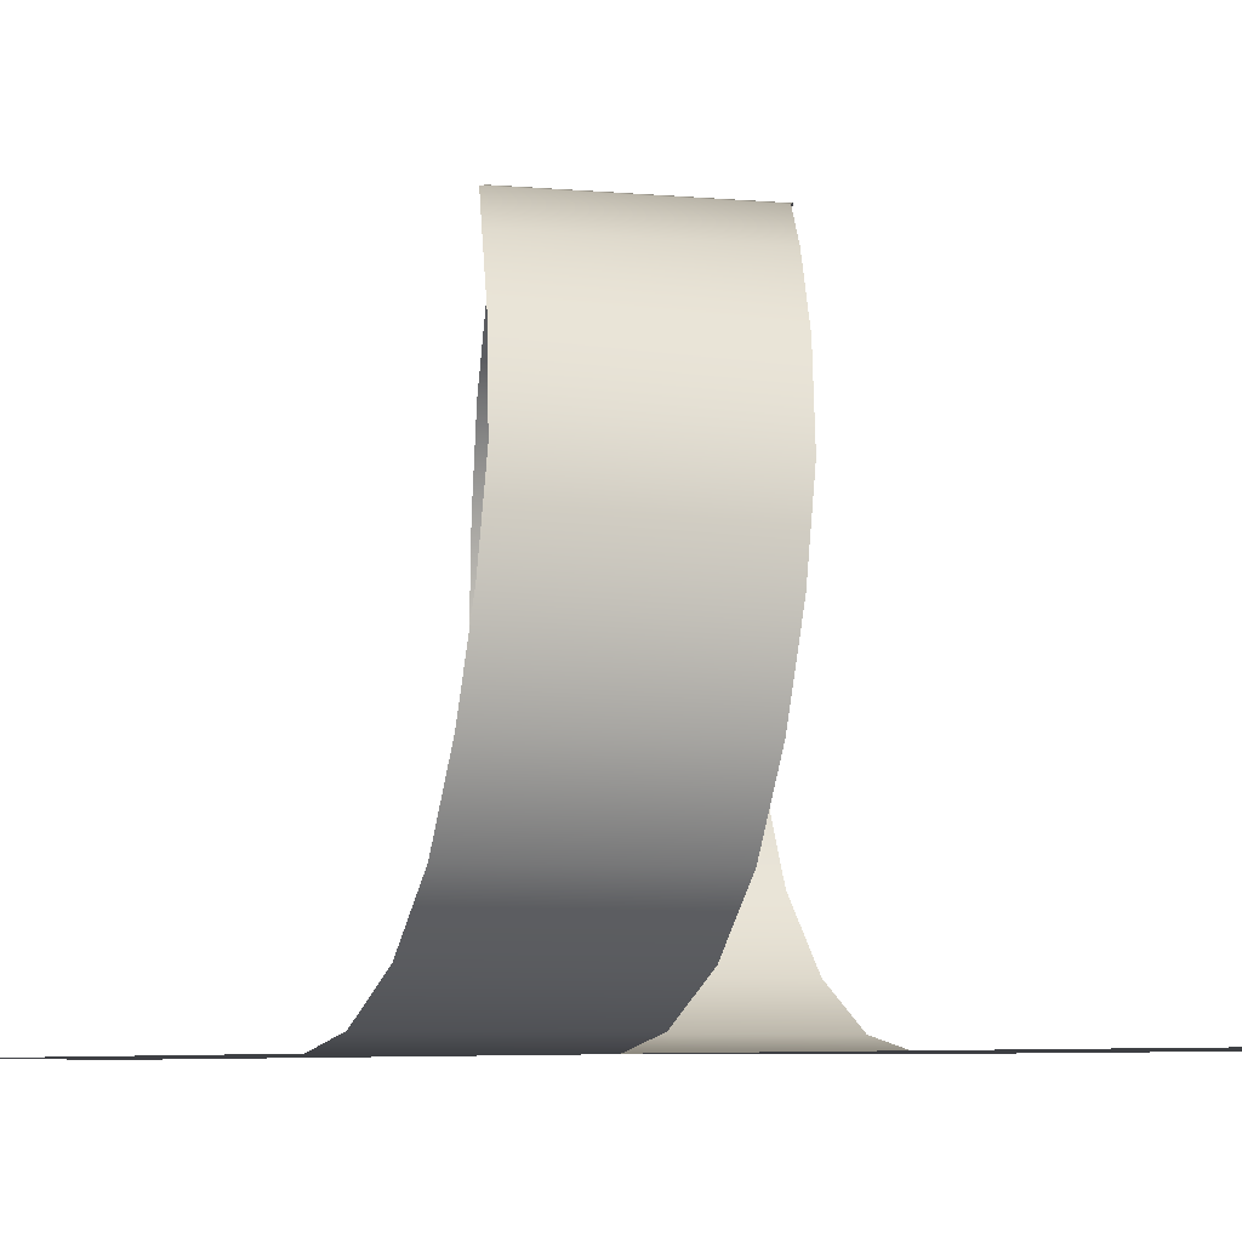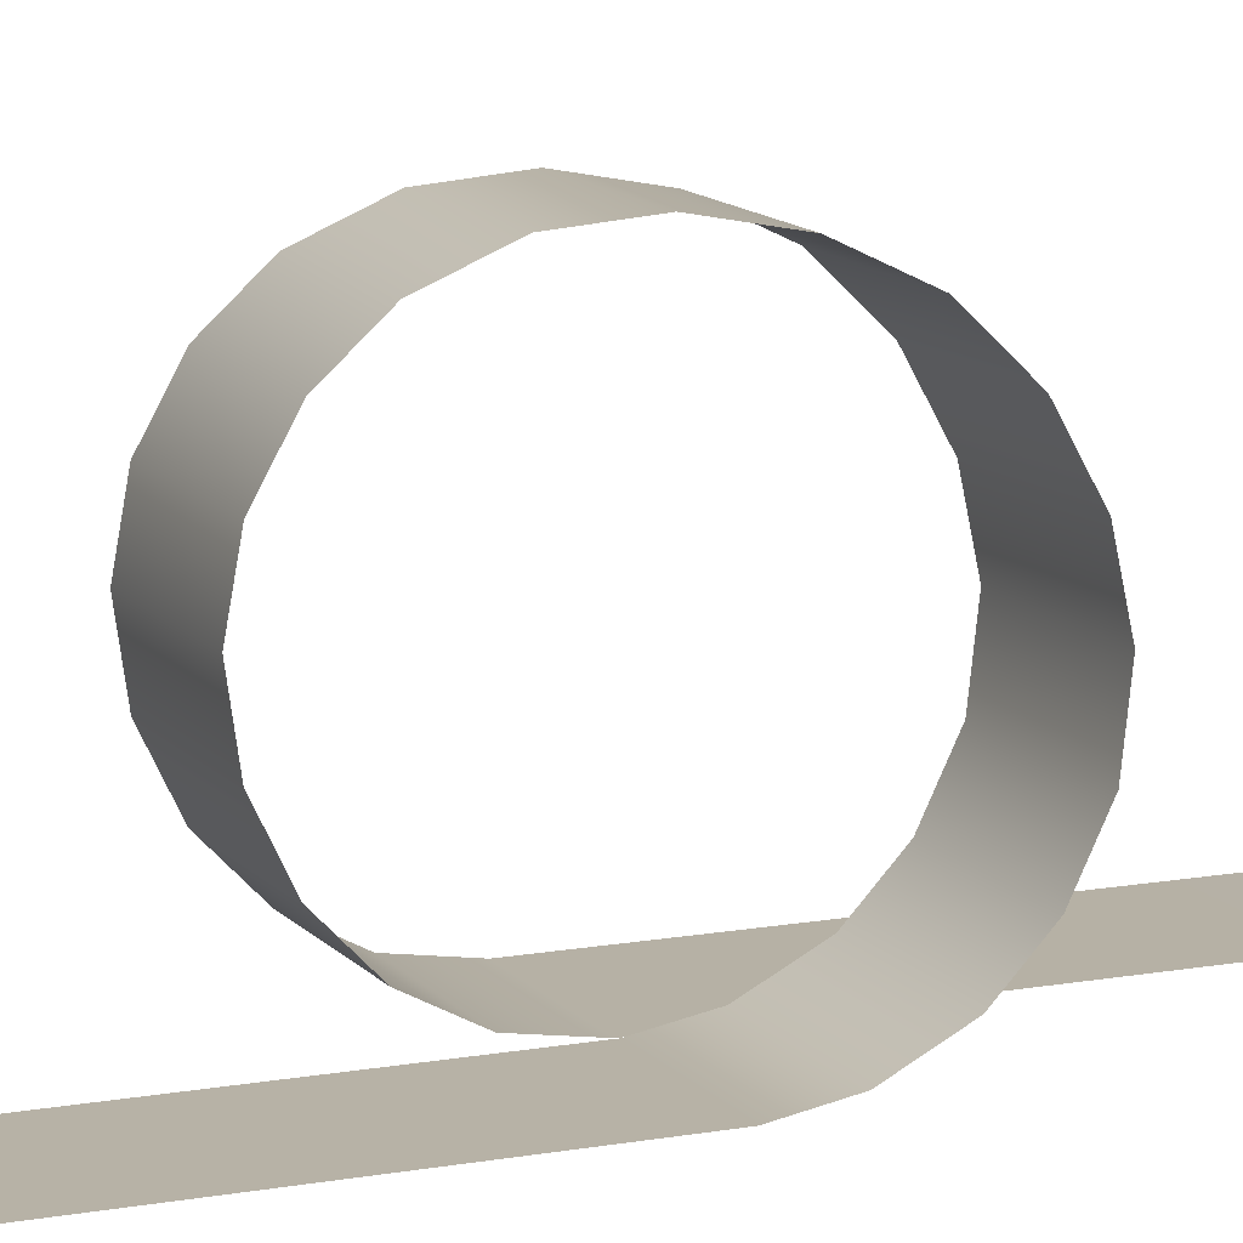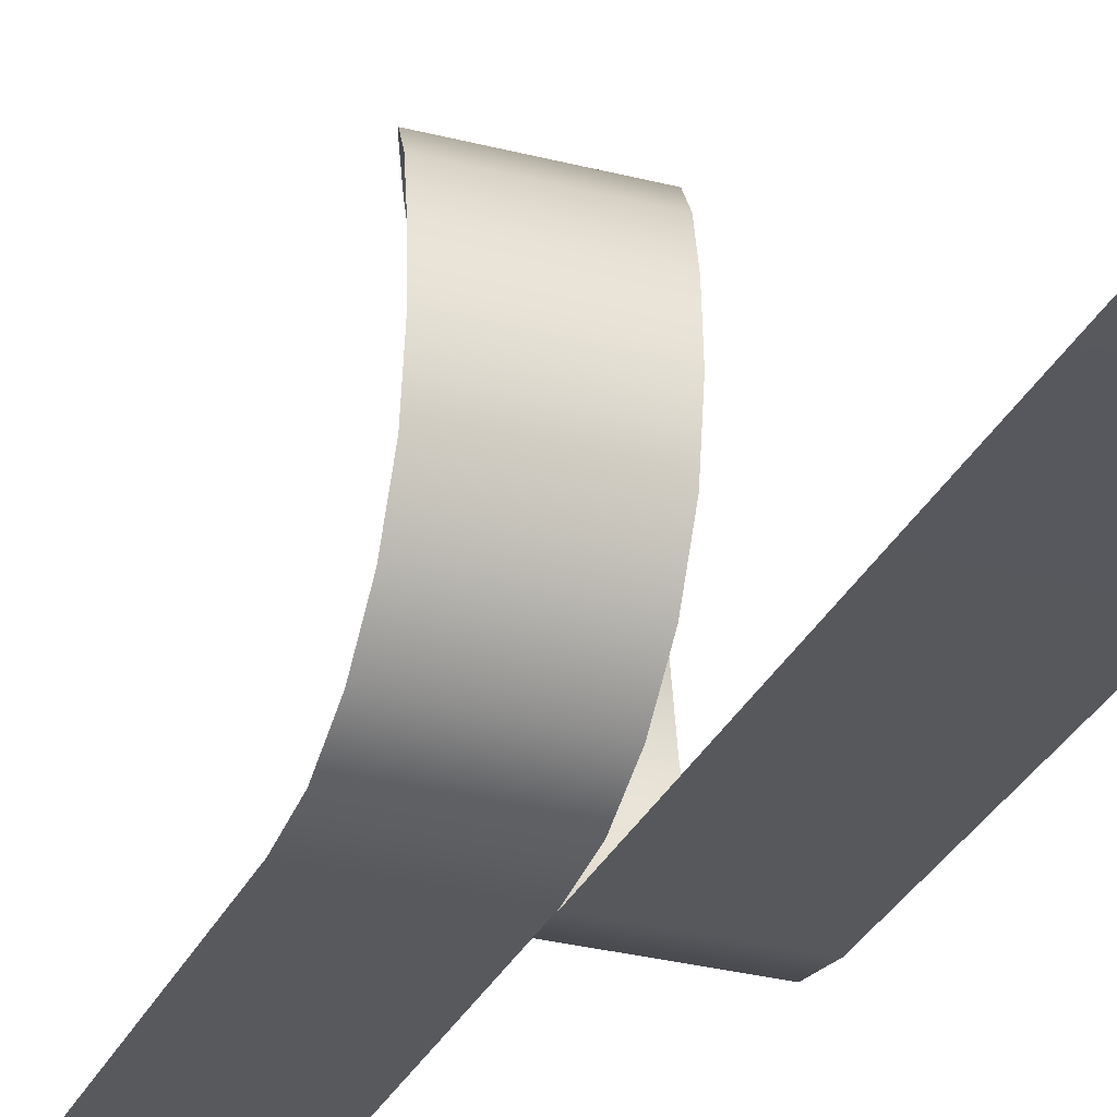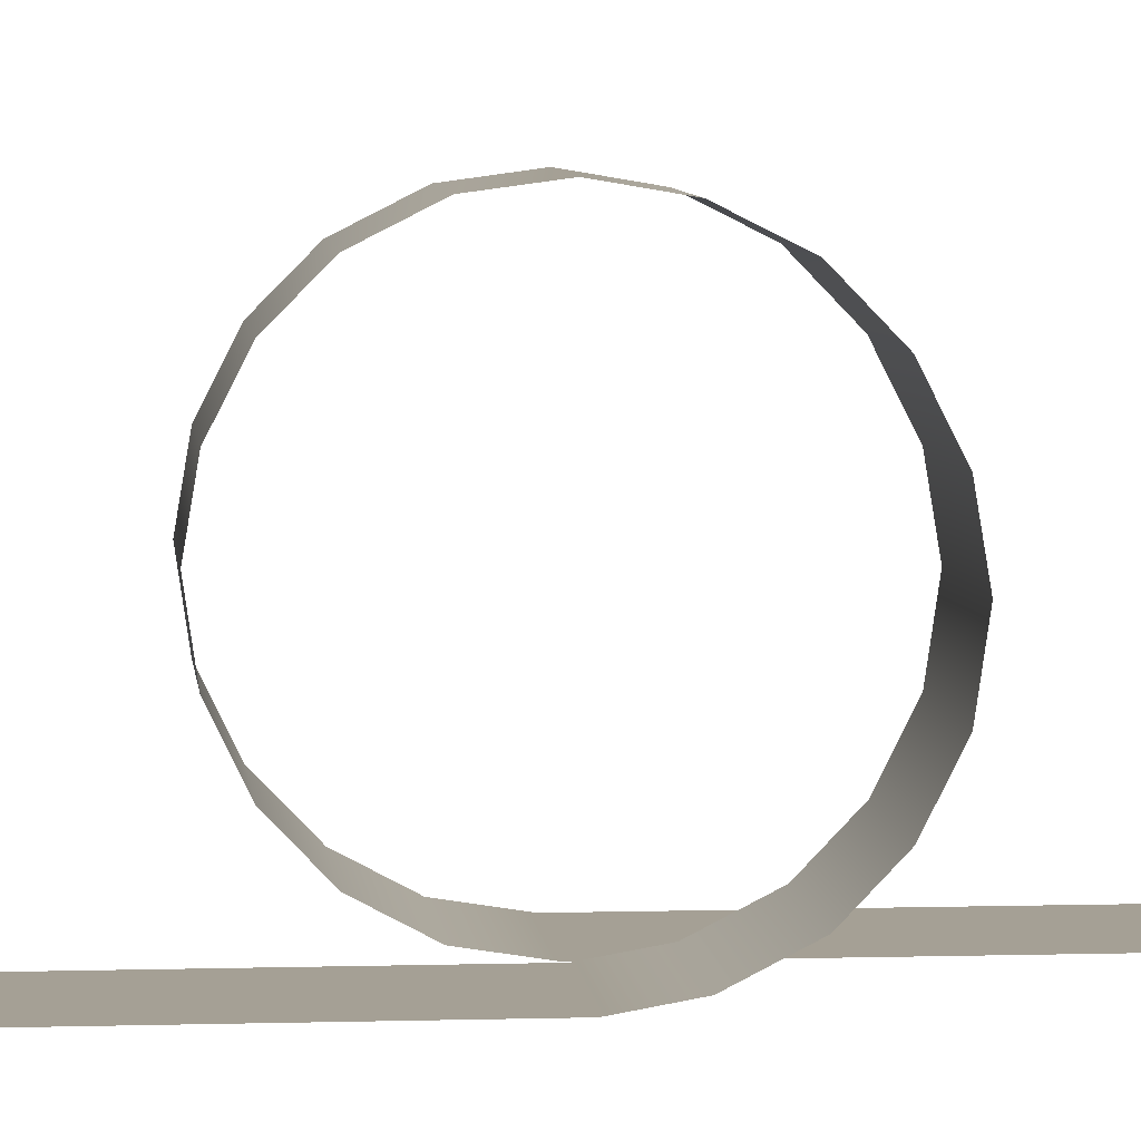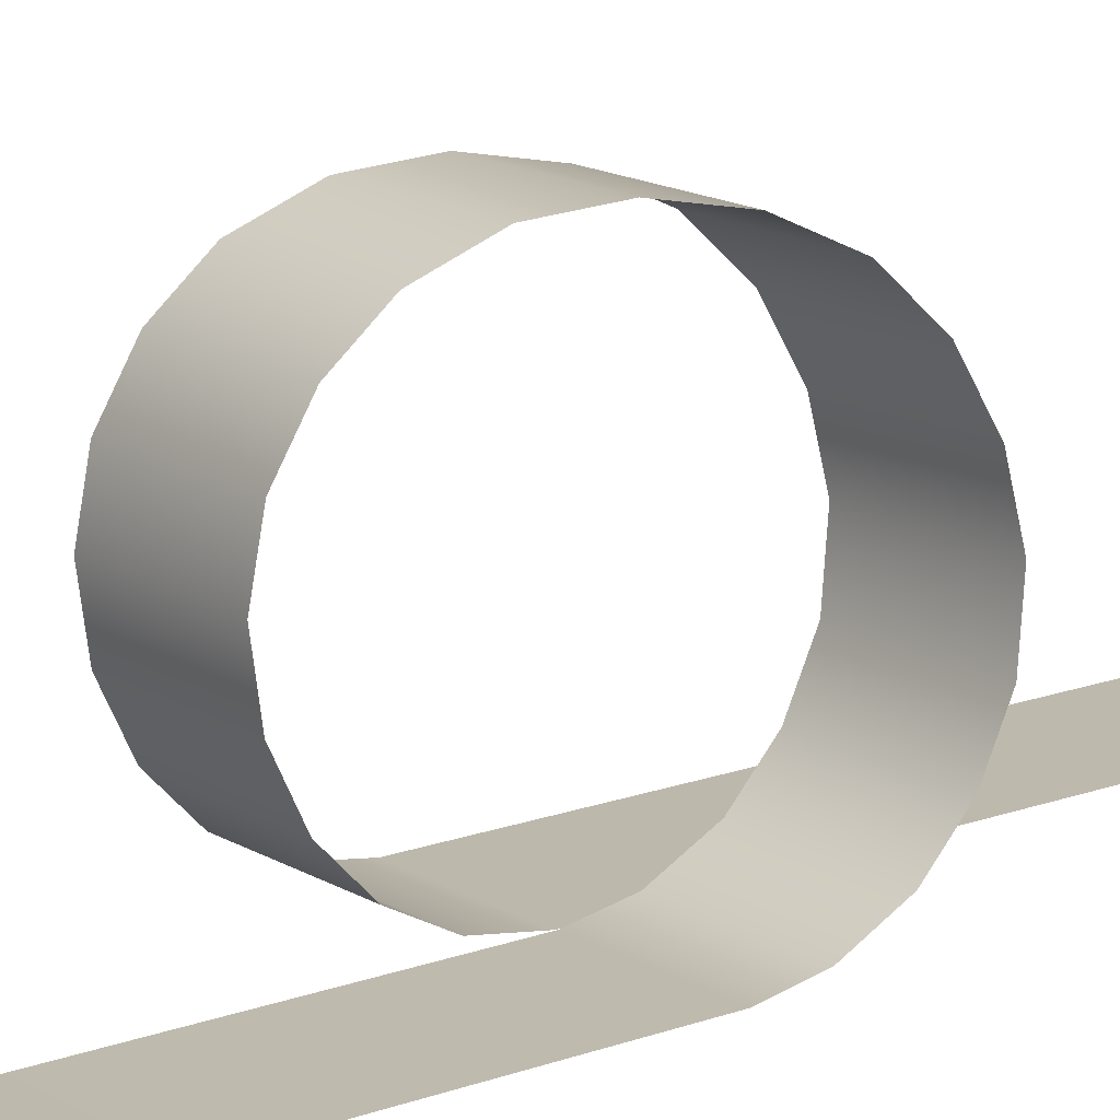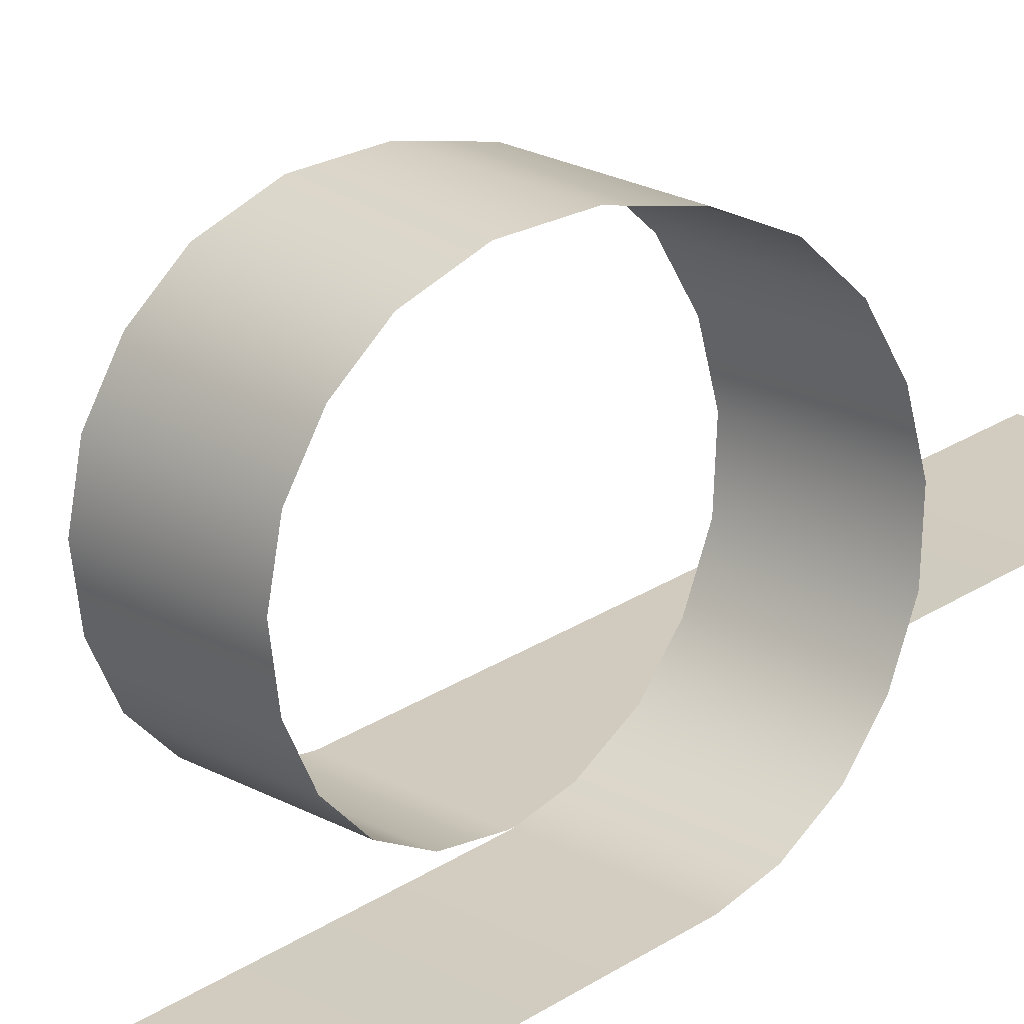
<metadata>
{"format":"obj","ext":"obj","renderer":"f3d","projection":"perspective","resolution":1024,"background":"white","views":[{"elev":-4.3,"azim":-22.5,"up":"+Y"},{"elev":12.2,"azim":-113.7,"up":"+Y"},{"elev":-29.1,"azim":158.7,"up":"+Y"},{"elev":5.9,"azim":-95.4,"up":"+Y"},{"elev":15.2,"azim":-128.4,"up":"+Y"},{"elev":23.9,"azim":-138.1,"up":"+Y"}]}
</metadata>
<code>
g default
v -0.9983 -0 8.969
v 0.9983 -0 8.969
v -0.9983 0.004991 -0.06035
v 0.9983 0.004991 -0.06035
v -0.9983 0.13 -0.8438
v 0.9983 0.13 -0.8438
v -0.9983 0.4926 -1.525
v 0.9983 0.4926 -1.525
v -0.9983 1.068 -2.079
v 0.9983 1.068 -2.079
v -0.9983 1.812 -2.441
v 0.9983 1.812 -2.441
v -0.9983 2.63 -2.562
v 0.9983 2.63 -2.562
v -1.035 3.424 -2.429
v 0.9622 3.424 -2.429
v -1.136 4.137 -2.073
v 0.8612 4.137 -2.073
v -1.283 4.693 -1.537
v 0.7139 4.693 -1.537
v -1.537 5.075 -0.8197
v 0.4598 5.075 -0.8197
v -1.85 5.193 -0.04225
v 0.1469 5.193 -0.04225
v -2.204 5.068 0.7171
v -0.2073 5.068 0.7171
v -2.463 4.706 1.428
v -0.4659 4.706 1.428
v -2.641 4.112 1.983
v -0.6448 4.112 1.983
v -2.775 3.374 2.338
v -0.7779 3.374 2.338
v -2.891 2.587 2.453
v -0.8944 2.587 2.453
v -2.962 1.768 2.32
v -0.9651 1.768 2.32
v -2.983 1.055 1.959
v -0.9859 1.055 1.959
v -2.996 0.5051 1.428
v -0.9998 0.5051 1.428
v -3 0.13 0.693
v -1.003 0.13 0.693
v -3 0.001768 -0.02909
v -1.003 0.001768 -0.02909
v -3 0.001768 -9.006
v -1.003 0.001768 -9.006
g pPlane1
f 1 2 4 3
f 3 4 6 5
f 5 6 8 7
f 7 8 10 9
f 9 10 12 11
f 11 12 14 13
f 13 14 16 15
f 15 16 18 17
f 17 18 20 19
f 19 20 22 21
f 21 22 24 23
f 23 24 26 25
f 25 26 28 27
f 27 28 30 29
f 29 30 32 31
f 31 32 34 33
f 33 34 36 35
f 35 36 38 37
f 37 38 40 39
f 39 40 42 41
f 41 42 44 43
f 43 44 46 45

</code>
